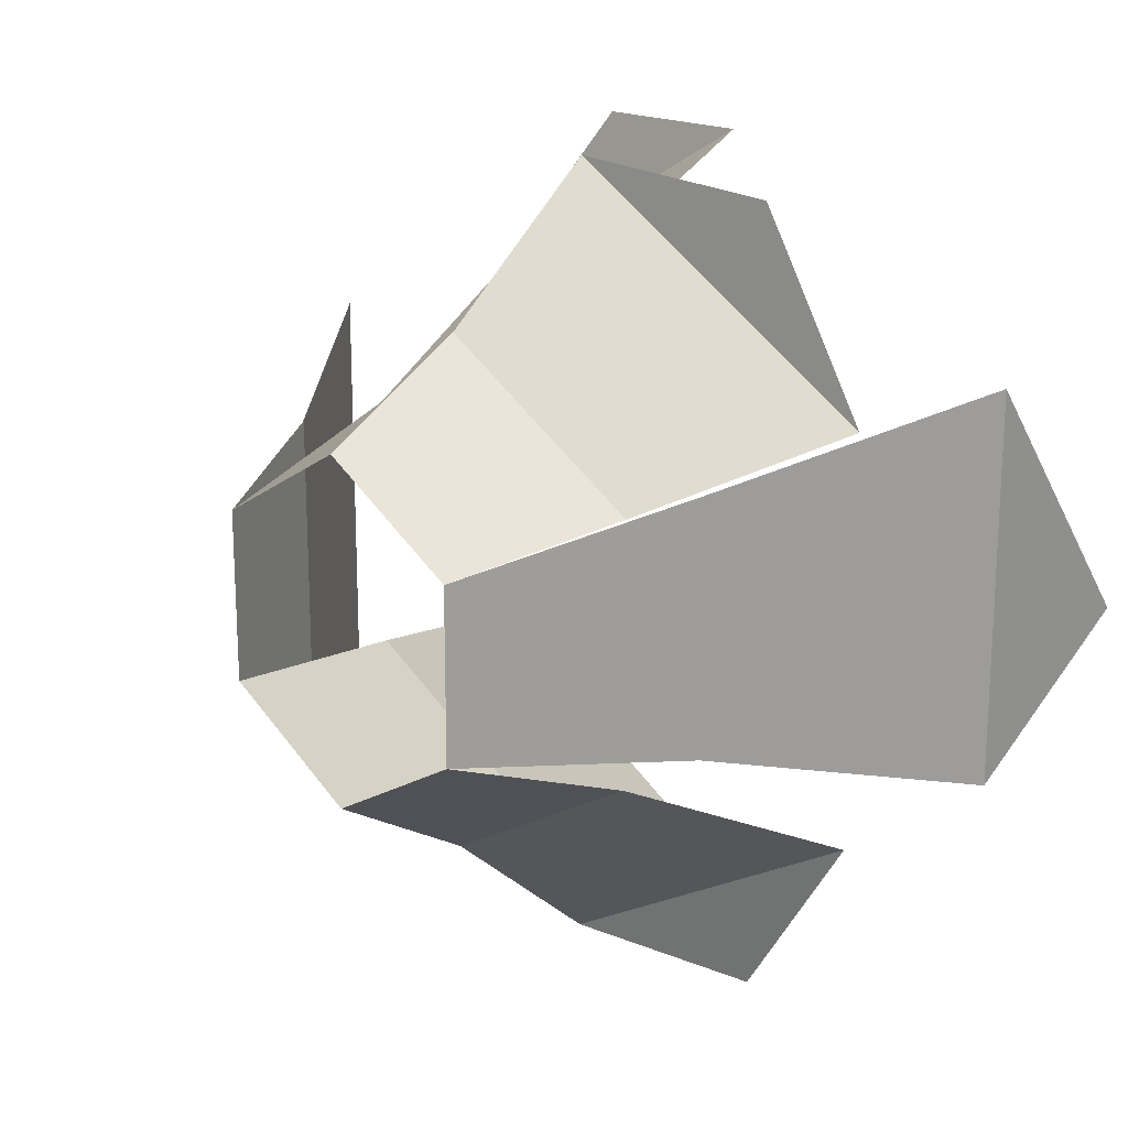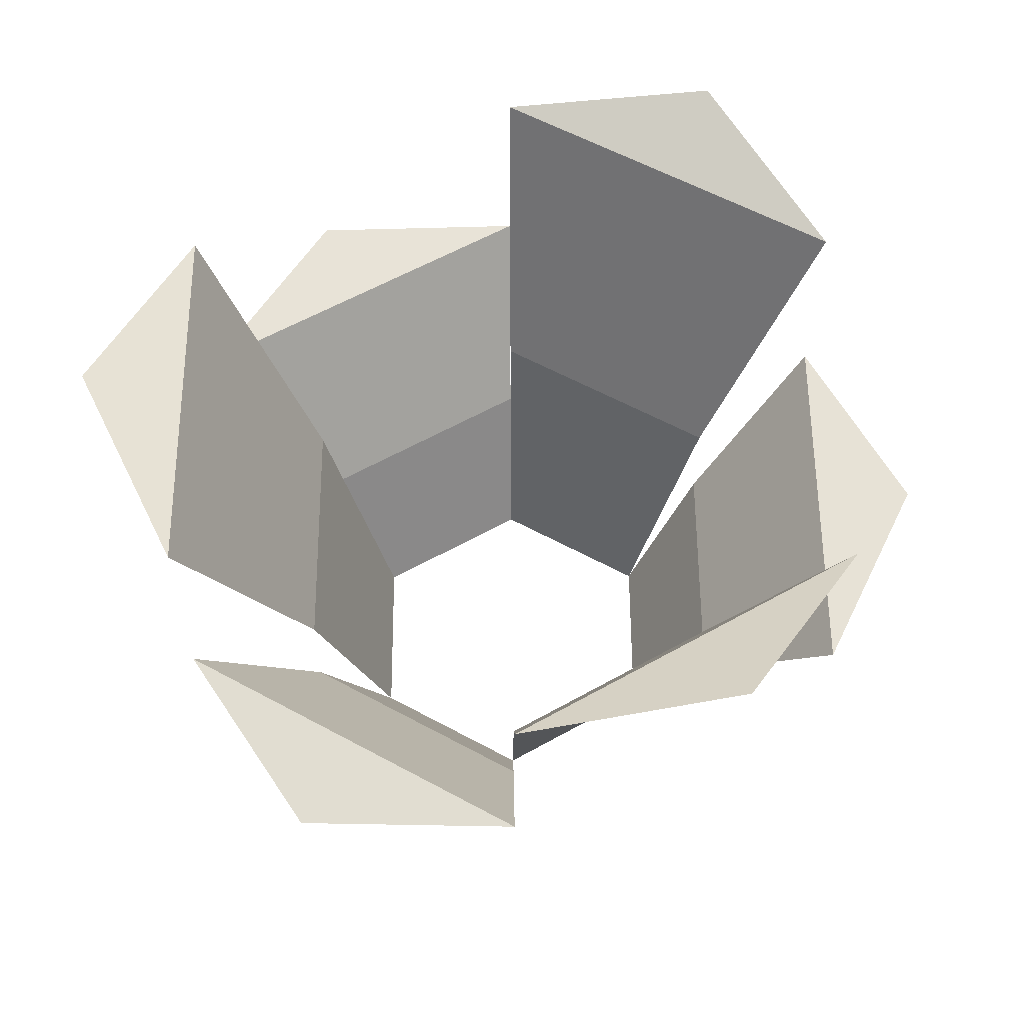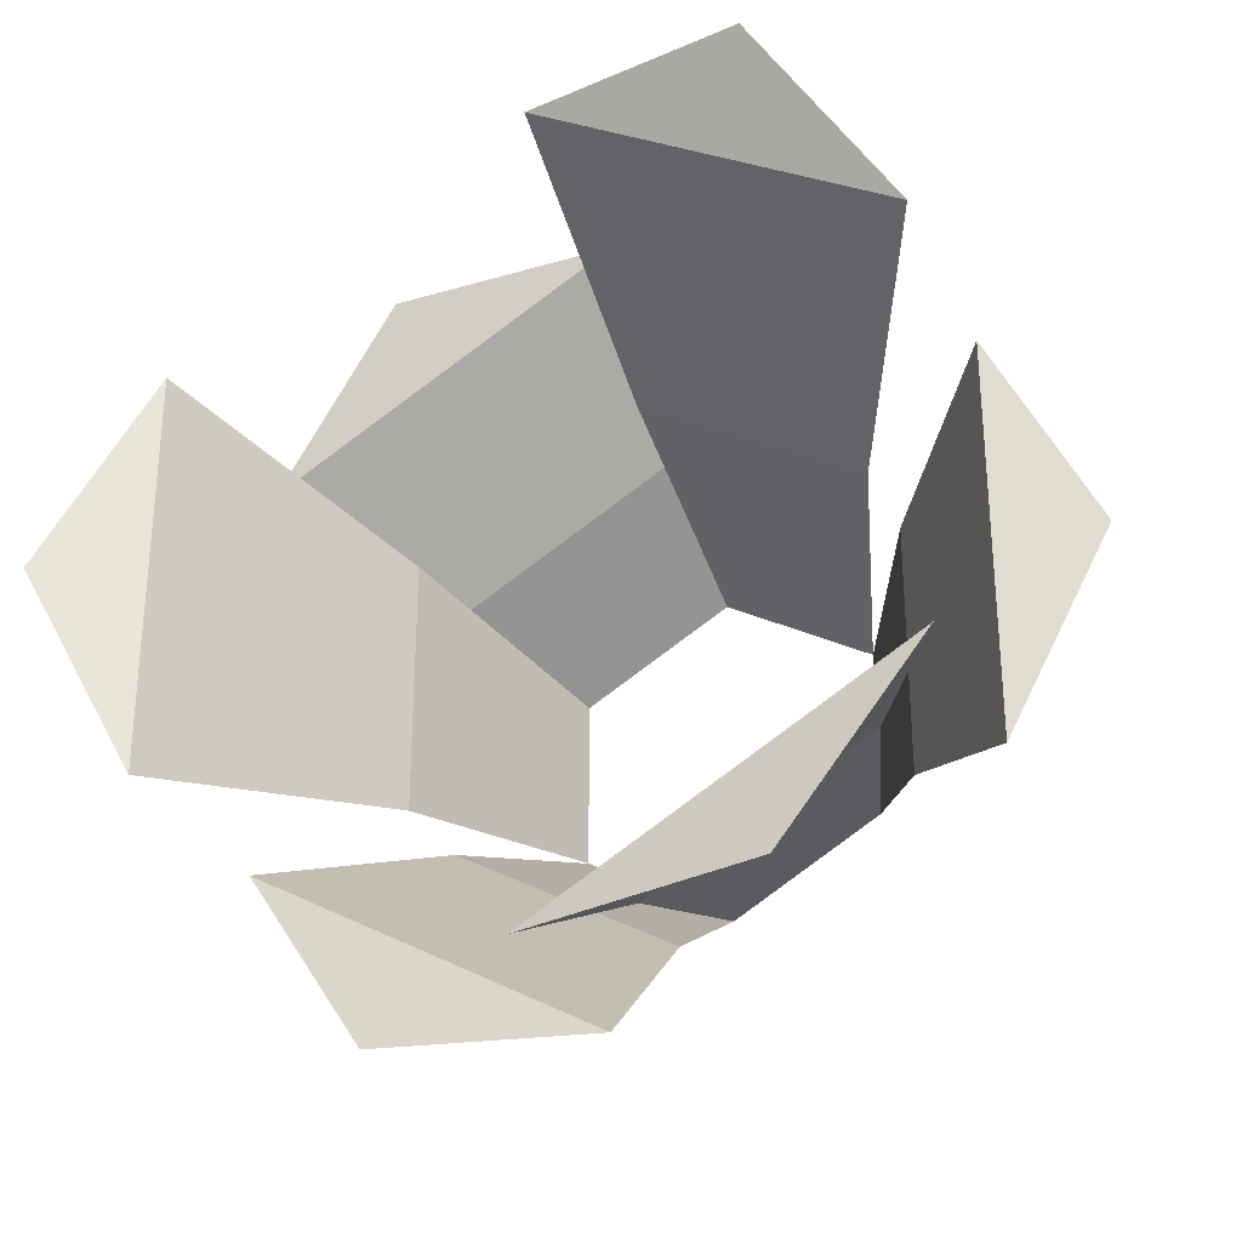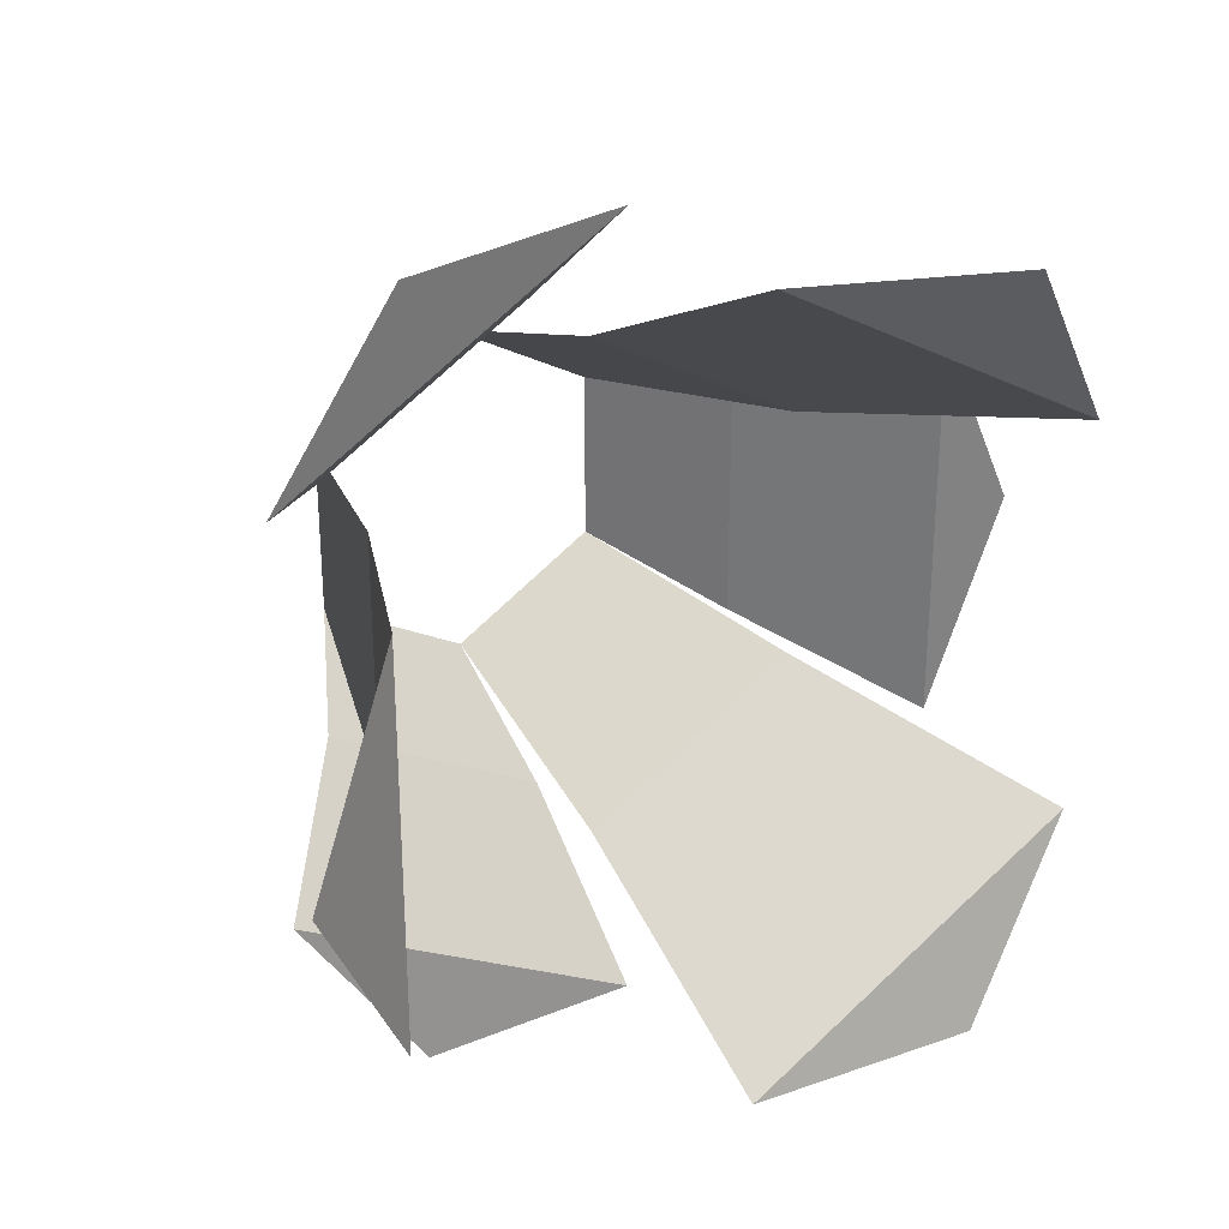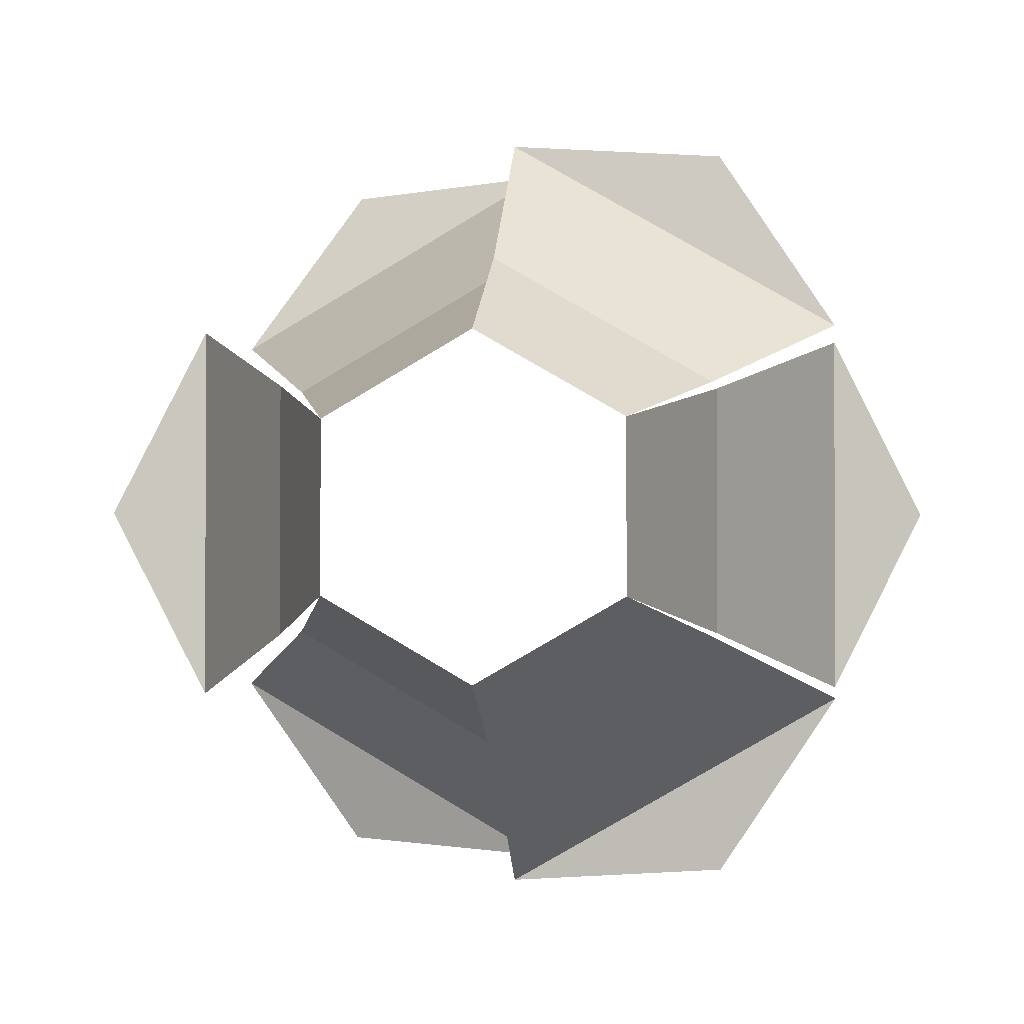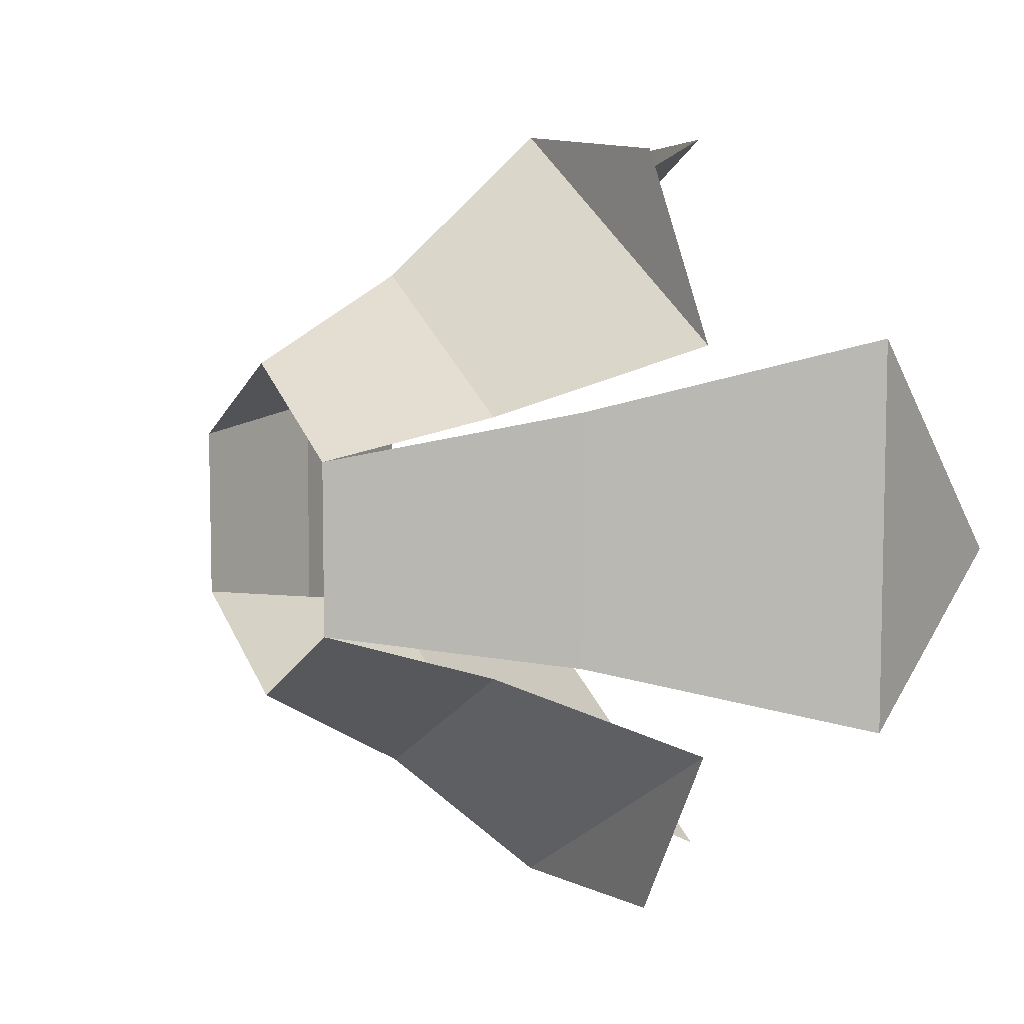
<metadata>
{"format":"obj","ext":"obj","renderer":"f3d","projection":"perspective","resolution":1024,"background":"white","views":[{"elev":18.8,"azim":45.7,"up":"+Z"},{"elev":57.7,"azim":-60.4,"up":"+Y"},{"elev":-30.0,"azim":-158.4,"up":"+Z"},{"elev":29.4,"azim":147.6,"up":"+Z"},{"elev":-1.0,"azim":7.6,"up":"+Z"},{"elev":7.9,"azim":61.4,"up":"+Z"}]}
</metadata>
<code>
g plant_bushLarge
v 0 0 0.07204
v 3.221e-09 0.06196 0.1081
v 0.06239 0 0.03602
v 0.09358 0.06196 0.05403
v -0.09358 0.1041 -0.05403
v -2.888e-15 0.1041 -0.1081
v -0.1454 0.2201 -0.08392
v 0 0.2201 -0.1678
v 0.1454 0.1311 -0.08392
v 0.09358 0.1353 -0.1621
v -8.912e-10 0.1311 -0.1678
v -0.09358 0.2342 -0.1621
v 0 0 -0.07204
v -0.06239 0 -0.03602
v 0.09358 0.1353 0.1621
v 0.1454 0.1311 0.08392
v 4.112e-09 0.1311 0.1678
v -2.888e-15 0.06196 -0.1081
v 0.09358 0.06196 -0.05403
v 0.09358 0.1041 -0.05403
v 0.06239 0 -0.03602
v 0.09358 0.1041 0.05403
v 0.1454 0.2201 -0.08392
v 0.1454 0.2201 0.08392
v -2.888e-15 0.1041 0.1081
v -0.09358 0.1041 0.05403
v 0 0.2201 0.1678
v -0.1454 0.2201 0.08392
v -0.09358 0.06196 -0.05403
v -0.09358 0.06196 0.05403
v -0.06239 0 0.03602
v -0.1454 0.1311 -0.08392
v -0.1454 0.1311 0.08392
v 0.1872 0.2371 2.888e-15
v -0.09358 0.2429 0.1621
v -0.1872 0.1237 2.79e-09
f 3 2 1
f 2 3 4
f 1 2 3
f 4 3 2
f 7 6 5
f 6 7 8
f 5 6 7
f 8 7 6
f 11 10 9
f 9 10 11
f 7 12 8
f 8 12 7
f 14 6 13
f 6 14 5
f 13 6 14
f 5 14 6
f 17 16 15
f 15 16 17
f 11 19 18
f 19 11 9
f 18 19 11
f 9 11 19
f 22 21 20
f 21 22 3
f 20 21 22
f 3 22 21
f 24 20 23
f 20 24 22
f 23 20 24
f 22 24 20
f 27 26 25
f 26 27 28
f 25 26 27
f 28 27 26
f 18 21 13
f 21 18 19
f 13 21 18
f 19 18 21
f 14 30 29
f 30 14 31
f 29 30 14
f 31 14 30
f 29 33 32
f 33 29 30
f 32 33 29
f 30 29 33
f 23 34 24
f 24 34 23
f 28 27 35
f 35 27 28
f 1 26 31
f 26 1 25
f 31 26 1
f 25 1 26
f 16 2 4
f 2 16 17
f 4 2 16
f 17 16 2
f 36 32 33
f 33 32 36

</code>
